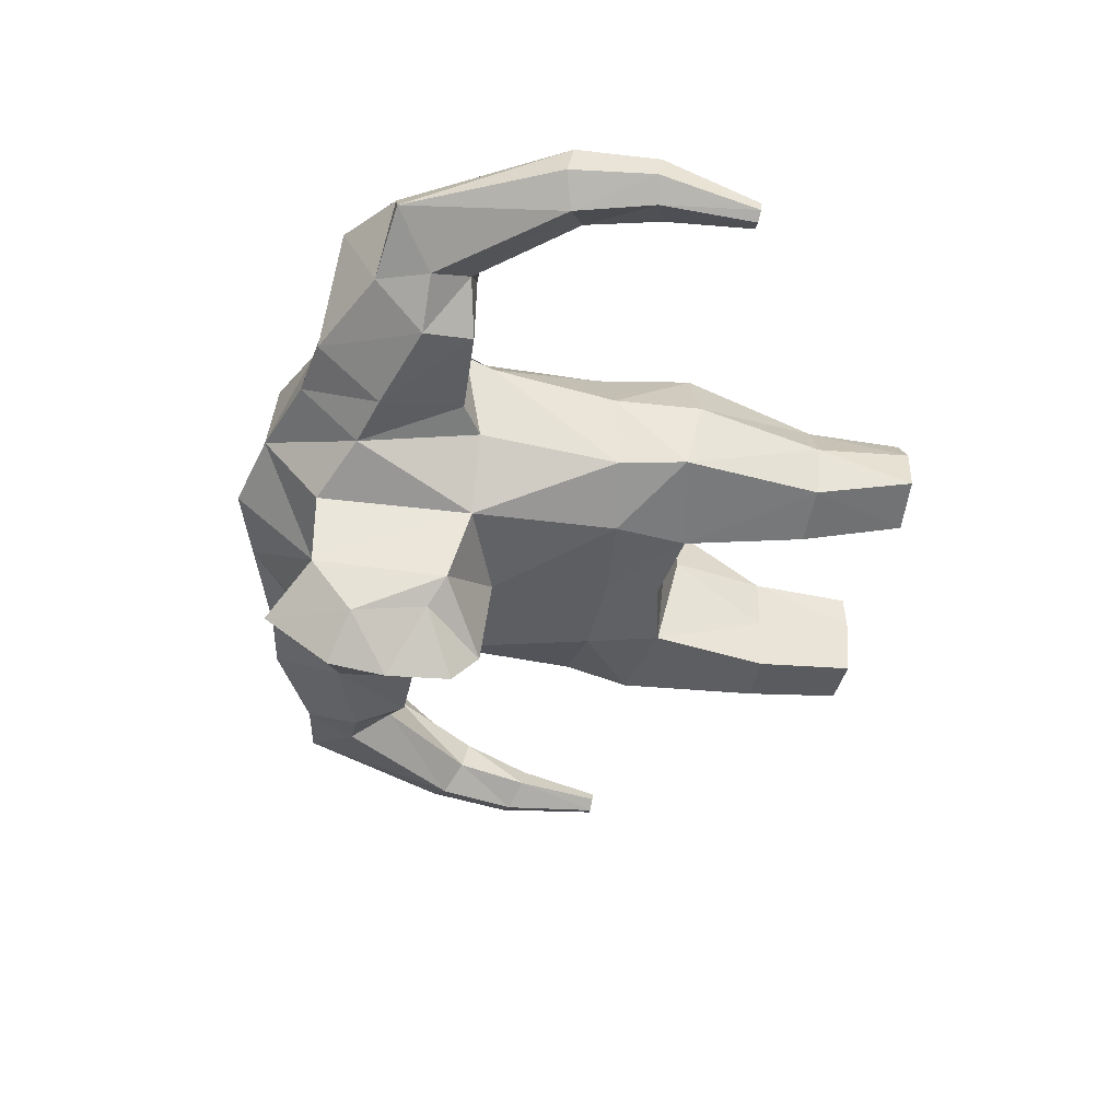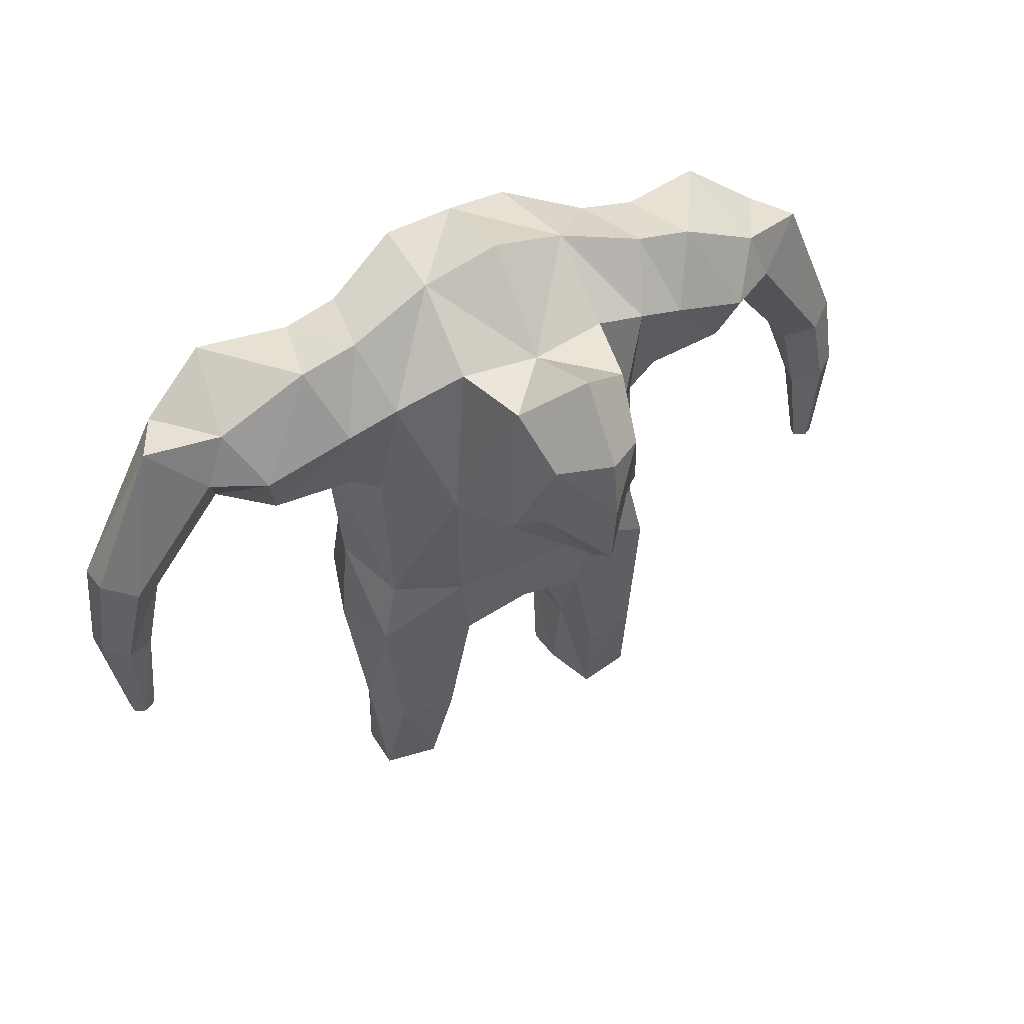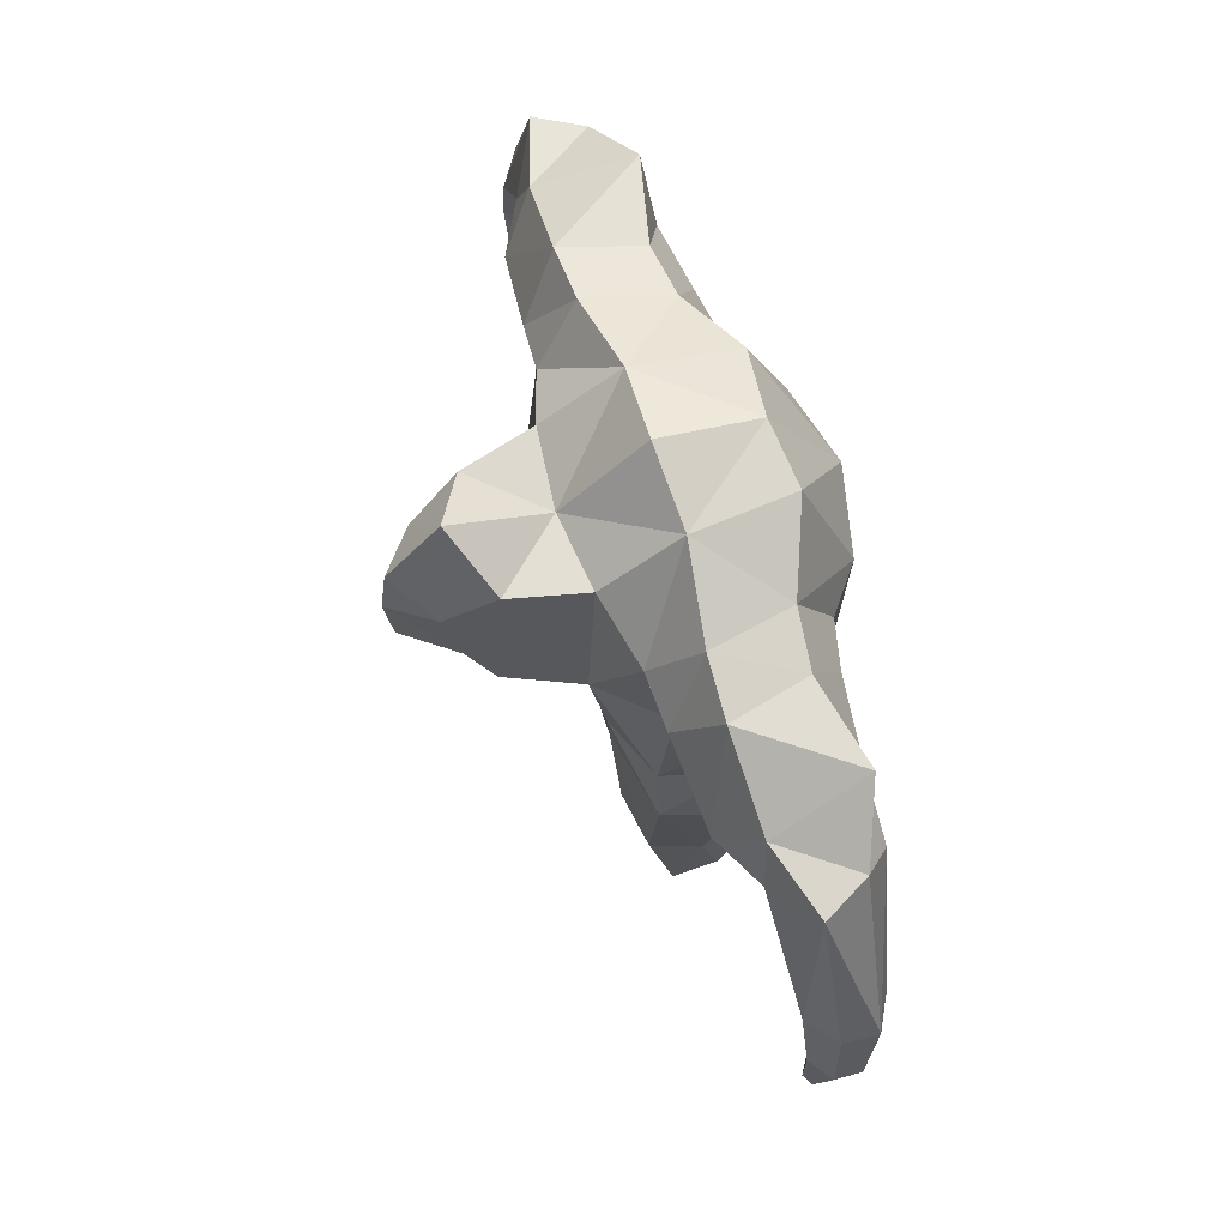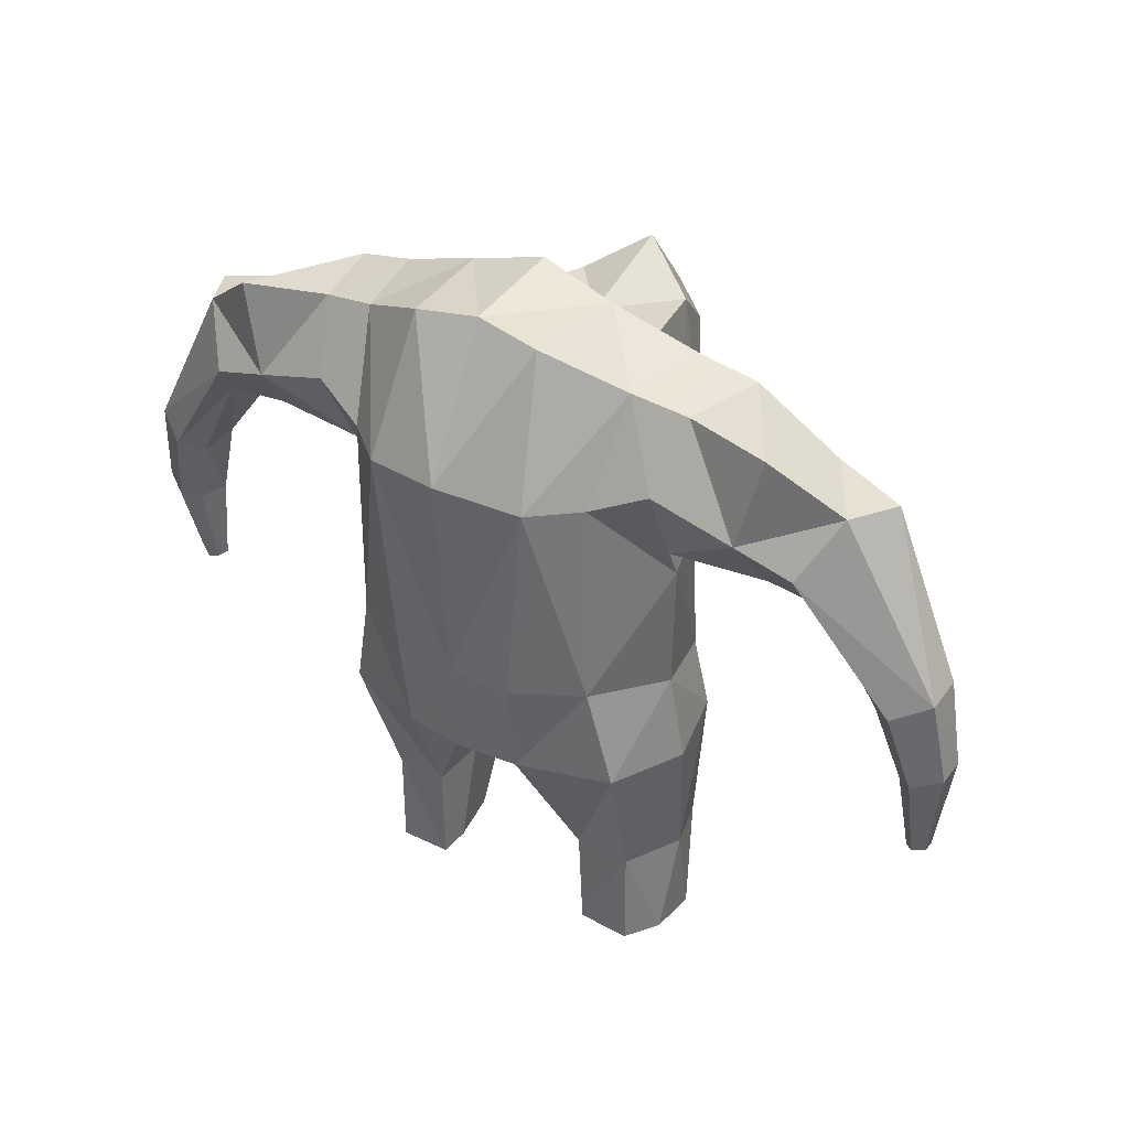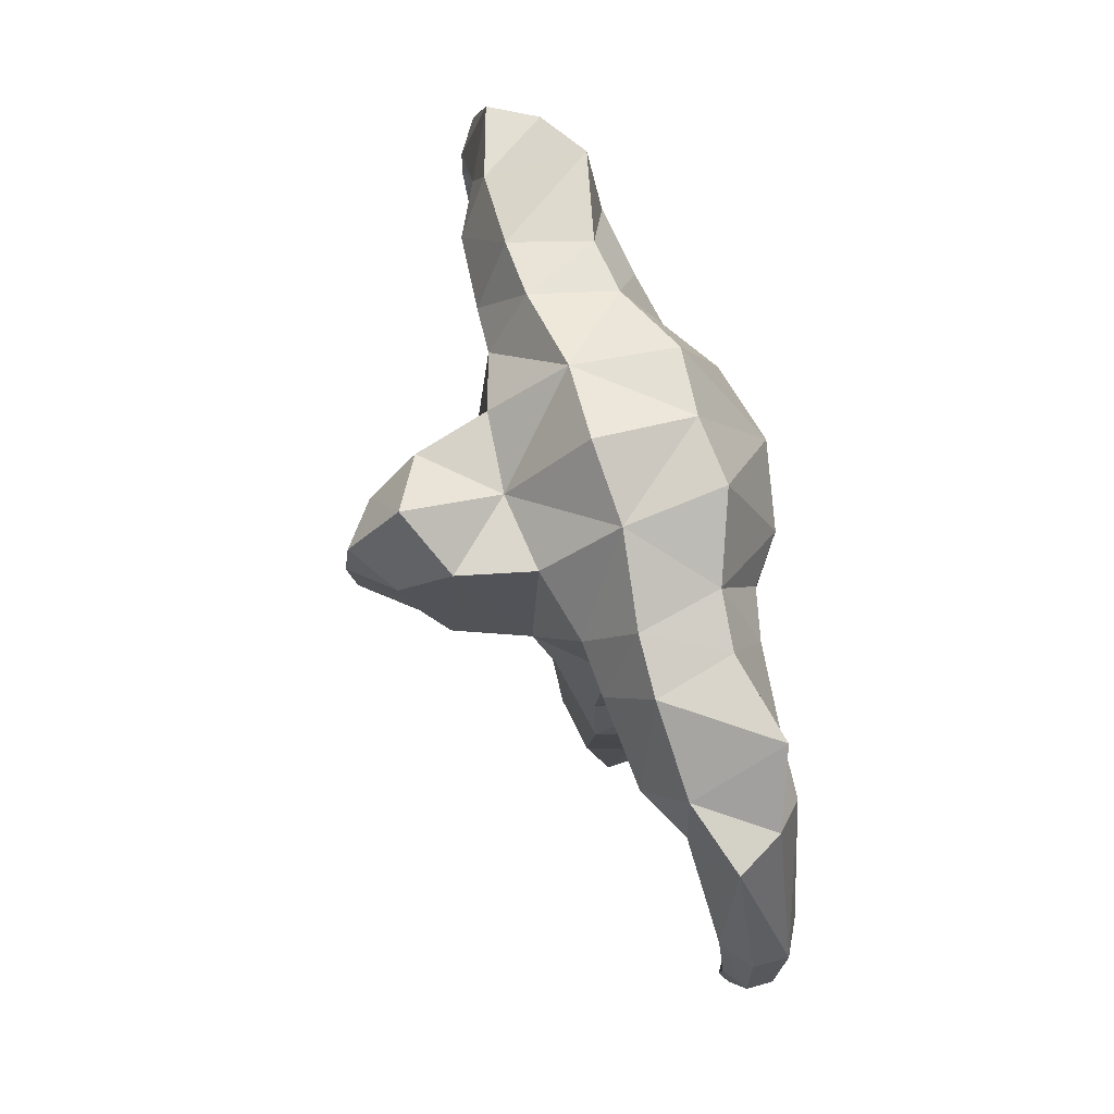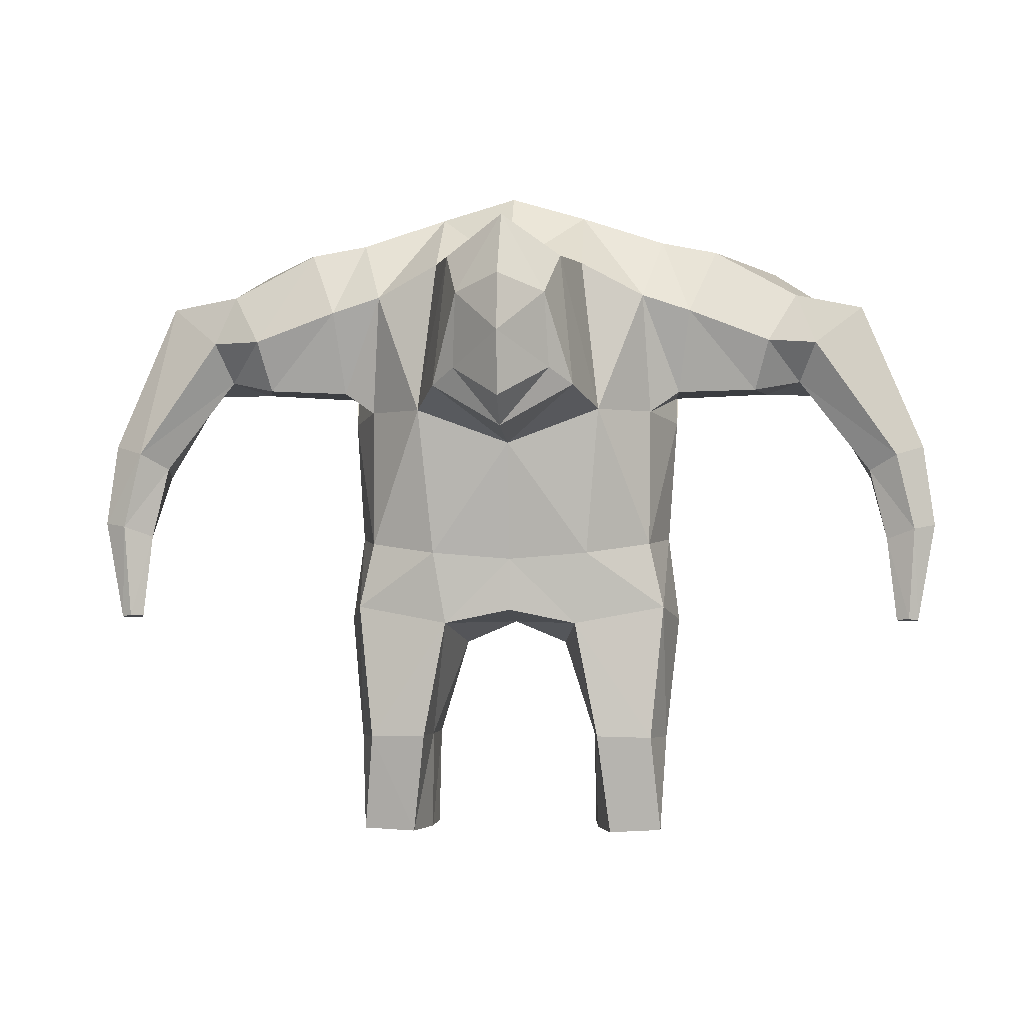
<metadata>
{"format":"obj","ext":"obj","renderer":"f3d","projection":"perspective","resolution":1024,"background":"white","views":[{"elev":-47.8,"azim":-100.0,"up":"+Z"},{"elev":45.4,"azim":149.8,"up":"+Y"},{"elev":68.4,"azim":-108.2,"up":"+Y"},{"elev":33.1,"azim":35.5,"up":"+Y"},{"elev":74.5,"azim":-107.3,"up":"+Y"},{"elev":-1.9,"azim":-175.7,"up":"+Y"}]}
</metadata>
<code>
o Blood_Monster.002_Cube.004
v -0.7653 3.316 0.1741
v -0.8043 1.215 0.3579
v -0.7506 3.032 -0.4868
v -0.8638 1.271 -0.4266
v -0.6817 2.777 0.4126
v -0.7915 2.384 -0.345
v -0.8638 3.359 -0.2584
v -0.9521 1.198 -0.06242
v -0.9433 2.34 0.03714
v -0.3658 1.181 -0.5165
v -0.3515 3.48 0.3336
v -0.3284 1.217 0.5126
v -0.4104 3.202 -0.591
v -0.4443 2.755 0.5955
v -0.2864 1.061 0.04635
v -0.5039 2.376 -0.6595
v -0.4073 3.517 -0.1914
v -0.7414 0.5173 0.12
v -0.7895 0.5356 -0.4425
v -0.8766 0.5264 -0.1825
v -0.4889 0.546 -0.4929
v -0.4536 0.5356 0.1343
v -0.4663 0.5391 -0.1858
v -0.7397 0.004176 0.1163
v -0.8423 0.006373 -0.3208
v -0.8356 -0.003772 -0.07087
v -0.5579 -0.003515 -0.3676
v -0.4634 0.007093 0.1114
v -0.4812 -0.006296 -0.07227
v -0.6874 1.724 0.4053
v -0.7842 1.628 -0.4126
v -0.8941 1.661 -0.02027
v -0.433 1.577 -0.546
v -0.3359 1.704 0.5815
v -1.874 2.998 0.1161
v -1.733 2.781 -0.2808
v -1.708 2.699 0.2843
v -1.649 2.565 -0.1346
v -2.007 2.996 -0.1251
v -1.783 2.506 0.1242
v -1.624 3.055 -0.2468
v -1.528 3.24 0.2468
v -1.387 2.507 -0.3136
v -1.459 2.781 -0.4217
v -1.467 2.513 0.08407
v -1.401 2.782 0.2971
v -0.3107 3.187 -0.9756
v -0.3808 2.478 -1.038
v -0.2385 2.957 -1.236
v -0.2583 2.561 -1.158
v -2.359 2.156 0.07173
v -2.191 2.141 -0.2283
v -2.182 2.065 0.1713
v -2.049 2.054 -0.1205
v -2.354 2.191 -0.1131
v -2.071 2.015 0.0705
v -1.062 3.268 0.1396
v -1.015 2.947 -0.4668
v -0.9734 2.91 0.3291
v -1.167 3.298 -0.2718
v -0.9539 2.496 -0.3303
v -0.9411 2.495 0.1191
v -2.418 1.718 0.008431
v -2.291 1.717 -0.2124
v -2.281 1.669 0.08625
v -2.143 1.659 -0.1272
v -2.415 1.74 -0.1294
v -2.194 1.641 0.01273
v -2.316 1.187 -0.09645
v -2.259 1.2 -0.1872
v -2.257 1.187 -0.06081
v -2.194 1.197 -0.1479
v -2.314 1.194 -0.1547
v -2.216 1.186 -0.0904
v 0.7591 3.314 0.1739
v 0.8043 1.215 0.3579
v 0.7513 3.029 -0.4874
v 0.8638 1.271 -0.4266
v 0 1.206 0.5373
v 0.681 2.776 0.4123
v 0.7984 2.382 -0.3458
v 0 3.18 -0.6342
v 0.8582 3.358 -0.2583
v -0 1.256 -0.5233
v -0.009163 3.525 0.2981
v 0.9521 1.198 -0.06242
v -0.000366 2.802 0.6935
v 0.9471 2.34 0.03684
v -0 1.182 0.001214
v 0.000195 2.189 -0.6662
v -0.001026 3.63 -0.2126
v 0.3658 1.181 -0.5165
v 0.3491 3.479 0.3334
v 0.3284 1.217 0.5126
v 0.4103 3.2 -0.5914
v 0.4435 2.753 0.5952
v 0.2864 1.061 0.04635
v 0.5069 2.374 -0.6601
v 0.4049 3.515 -0.1917
v 0.7414 0.5173 0.12
v 0.7895 0.5356 -0.4425
v 0.8766 0.5264 -0.1825
v 0.4889 0.546 -0.4929
v 0.4536 0.5356 0.1343
v 0.4663 0.5391 -0.1858
v 0.7397 0.004176 0.1163
v 0.8423 0.006373 -0.3208
v 0.8356 -0.003772 -0.07087
v 0.5579 -0.003515 -0.3676
v 0.4634 0.007093 0.1114
v 0.4812 -0.006296 -0.07227
v 0.6878 1.724 0.4052
v 0.7855 1.628 -0.4128
v 0 1.707 0.5975
v 0.8945 1.661 -0.02031
v -0 1.543 -0.5365
v 0.433 1.577 -0.546
v 0.3359 1.704 0.5815
v 1.872 3.016 0.1201
v 1.737 2.796 -0.2775
v 1.711 2.713 0.2874
v 1.657 2.579 -0.1319
v 2.007 3.016 -0.1205
v 1.791 2.523 0.1275
v 1.623 3.068 -0.2437
v 1.521 3.251 0.2496
v 1.396 2.516 -0.3121
v 1.464 2.791 -0.4196
v 1.475 2.523 0.08593
v 1.403 2.791 0.2989
v 0 3.393 -1.133
v 0 2.245 -1.235
v 0.3108 3.187 -0.9757
v 0.3818 2.478 -1.038
v 0 3.039 -1.407
v 0 2.391 -1.411
v 0.2385 2.957 -1.236
v 0.2585 2.561 -1.158
v 0 2.734 -1.445
v 2.358 2.174 0.07401
v 2.19 2.161 -0.2262
v 2.18 2.084 0.173
v 2.047 2.075 -0.1189
v 2.353 2.21 -0.1107
v 2.069 2.035 0.07197
v 1.055 3.27 0.1404
v 1.017 2.948 -0.4665
v 0.9723 2.91 0.3292
v 1.162 3.303 -0.2706
v 0.9627 2.496 -0.3307
v 0.9481 2.495 0.1187
v 2.414 1.735 0.008953
v 2.287 1.736 -0.2119
v 2.277 1.688 0.08646
v 2.139 1.68 -0.1271
v 2.411 1.758 -0.1288
v 2.189 1.661 0.01276
v 2.308 1.206 -0.09819
v 2.251 1.219 -0.1889
v 2.249 1.206 -0.0626
v 2.187 1.217 -0.1497
v 2.306 1.213 -0.1564
v 2.208 1.206 -0.09222
f 15 22 23
f 44 38 36
f 14 1 5
f 14 30 34
f 9 31 32
f 30 9 32
f 41 35 42
f 4 20 8
f 33 90 116
f 90 48 132
f 17 82 13
f 85 17 11
f 1 17 7
f 17 3 7
f 3 16 6
f 31 16 33
f 79 15 89
f 114 14 34
f 87 11 14
f 89 10 84
f 20 25 26
f 23 27 21
f 8 18 2
f 10 19 4
f 10 23 21
f 2 22 12
f 26 27 29
f 24 29 28
f 19 27 25
f 22 29 23
f 18 28 22
f 18 26 24
f 114 12 79
f 4 33 10
f 10 116 84
f 2 32 8
f 32 4 8
f 12 30 2
f 39 51 35
f 40 53 56
f 45 38 43
f 41 36 39
f 46 35 37
f 45 37 40
f 62 46 45
f 57 46 59
f 60 44 41
f 62 43 61
f 60 42 57
f 58 43 44
f 131 49 47
f 82 47 13
f 16 47 48
f 50 49 139
f 48 49 50
f 132 50 136
f 139 49 135
f 139 136 50
f 51 67 63
f 56 65 68
f 37 51 53
f 40 54 38
f 38 52 36
f 39 52 55
f 3 61 58
f 7 57 1
f 6 62 61
f 7 58 60
f 1 59 5
f 9 59 62
f 53 63 65
f 56 66 54
f 54 64 52
f 52 67 55
f 68 71 74
f 64 73 67
f 69 74 71
f 70 74 73
f 63 73 69
f 65 69 71
f 68 72 66
f 66 70 64
f 97 104 94
f 128 122 127
f 96 75 93
f 112 96 118
f 113 88 115
f 112 88 80
f 119 125 126
f 102 78 86
f 117 90 98
f 90 134 98
f 99 82 91
f 99 85 93
f 75 99 93
f 77 99 83
f 98 77 81
f 113 98 81
f 79 97 94
f 114 96 87
f 87 93 85
f 89 92 97
f 102 107 101
f 109 105 103
f 100 86 76
f 101 92 78
f 92 105 97
f 104 76 94
f 109 108 111
f 111 106 110
f 101 109 103
f 111 104 105
f 110 100 104
f 100 108 102
f 94 114 79
f 78 117 113
f 92 116 117
f 76 115 112
f 78 115 86
f 94 112 118
f 140 123 119
f 124 142 121
f 122 129 127
f 125 120 128
f 130 119 126
f 129 121 130
f 151 130 148
f 130 146 148
f 149 128 147
f 127 151 150
f 126 149 146
f 147 127 150
f 137 131 133
f 133 82 95
f 98 133 95
f 138 139 137
f 134 137 133
f 132 138 134
f 139 135 137
f 139 138 136
f 140 156 144
f 145 154 142
f 121 140 119
f 143 124 122
f 141 122 120
f 123 141 120
f 77 150 81
f 146 83 75
f 81 151 88
f 83 147 77
f 148 75 80
f 88 148 80
f 142 152 140
f 155 145 143
f 153 143 141
f 156 141 144
f 157 160 154
f 162 153 156
f 163 158 160
f 159 163 161
f 152 162 156
f 154 158 152
f 161 157 155
f 159 155 153
f 15 12 22
f 44 43 38
f 14 11 1
f 14 5 30
f 9 6 31
f 30 5 9
f 41 39 35
f 4 19 20
f 33 16 90
f 90 16 48
f 17 91 82
f 85 91 17
f 1 11 17
f 17 13 3
f 3 13 16
f 31 6 16
f 79 12 15
f 114 87 14
f 87 85 11
f 89 15 10
f 20 19 25
f 23 29 27
f 8 20 18
f 10 21 19
f 10 15 23
f 2 18 22
f 26 25 27
f 24 26 29
f 19 21 27
f 22 28 29
f 18 24 28
f 18 20 26
f 114 34 12
f 4 31 33
f 10 33 116
f 2 30 32
f 32 31 4
f 12 34 30
f 39 55 51
f 40 37 53
f 45 40 38
f 41 44 36
f 46 42 35
f 45 46 37
f 62 59 46
f 57 42 46
f 60 58 44
f 62 45 43
f 60 41 42
f 58 61 43
f 131 135 49
f 82 131 47
f 16 13 47
f 48 47 49
f 132 48 50
f 51 55 67
f 56 53 65
f 37 35 51
f 40 56 54
f 38 54 52
f 39 36 52
f 3 6 61
f 7 60 57
f 6 9 62
f 7 3 58
f 1 57 59
f 9 5 59
f 53 51 63
f 56 68 66
f 54 66 64
f 52 64 67
f 68 65 71
f 64 70 73
f 69 73 74
f 70 72 74
f 63 67 73
f 65 63 69
f 68 74 72
f 66 72 70
f 97 105 104
f 128 120 122
f 96 80 75
f 112 80 96
f 113 81 88
f 112 115 88
f 119 123 125
f 102 101 78
f 117 116 90
f 90 132 134
f 99 95 82
f 99 91 85
f 75 83 99
f 77 95 99
f 98 95 77
f 113 117 98
f 79 89 97
f 114 118 96
f 87 96 93
f 89 84 92
f 102 108 107
f 109 111 105
f 100 102 86
f 101 103 92
f 92 103 105
f 104 100 76
f 109 107 108
f 111 108 106
f 101 107 109
f 111 110 104
f 110 106 100
f 100 106 108
f 94 118 114
f 78 92 117
f 92 84 116
f 76 86 115
f 78 113 115
f 94 76 112
f 140 144 123
f 124 145 142
f 122 124 129
f 125 123 120
f 130 121 119
f 129 124 121
f 151 129 130
f 130 126 146
f 149 125 128
f 127 129 151
f 126 125 149
f 147 128 127
f 137 135 131
f 133 131 82
f 98 134 133
f 134 138 137
f 132 136 138
f 140 152 156
f 145 157 154
f 121 142 140
f 143 145 124
f 141 143 122
f 123 144 141
f 77 147 150
f 146 149 83
f 81 150 151
f 83 149 147
f 148 146 75
f 88 151 148
f 142 154 152
f 155 157 145
f 153 155 143
f 156 153 141
f 157 163 160
f 162 159 153
f 163 162 158
f 159 162 163
f 152 158 162
f 154 160 158
f 161 163 157
f 159 161 155

</code>
